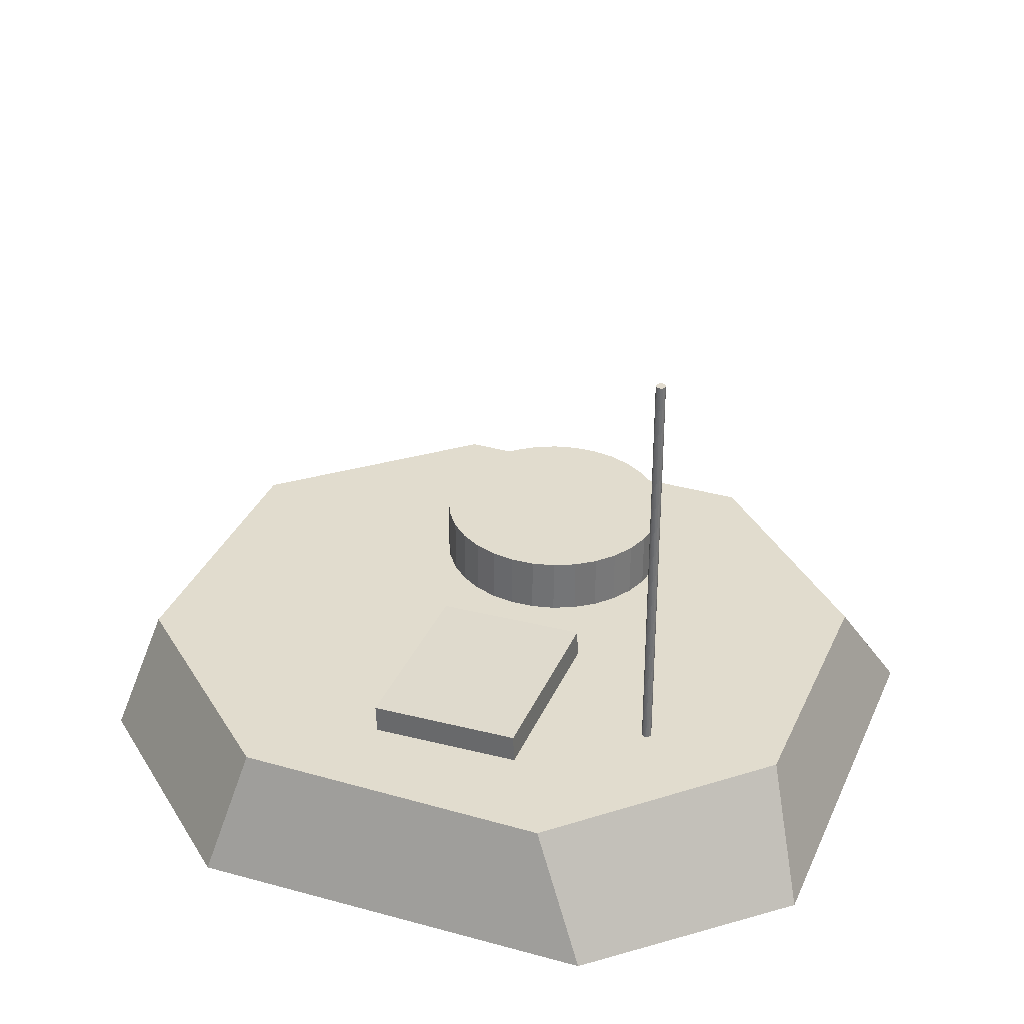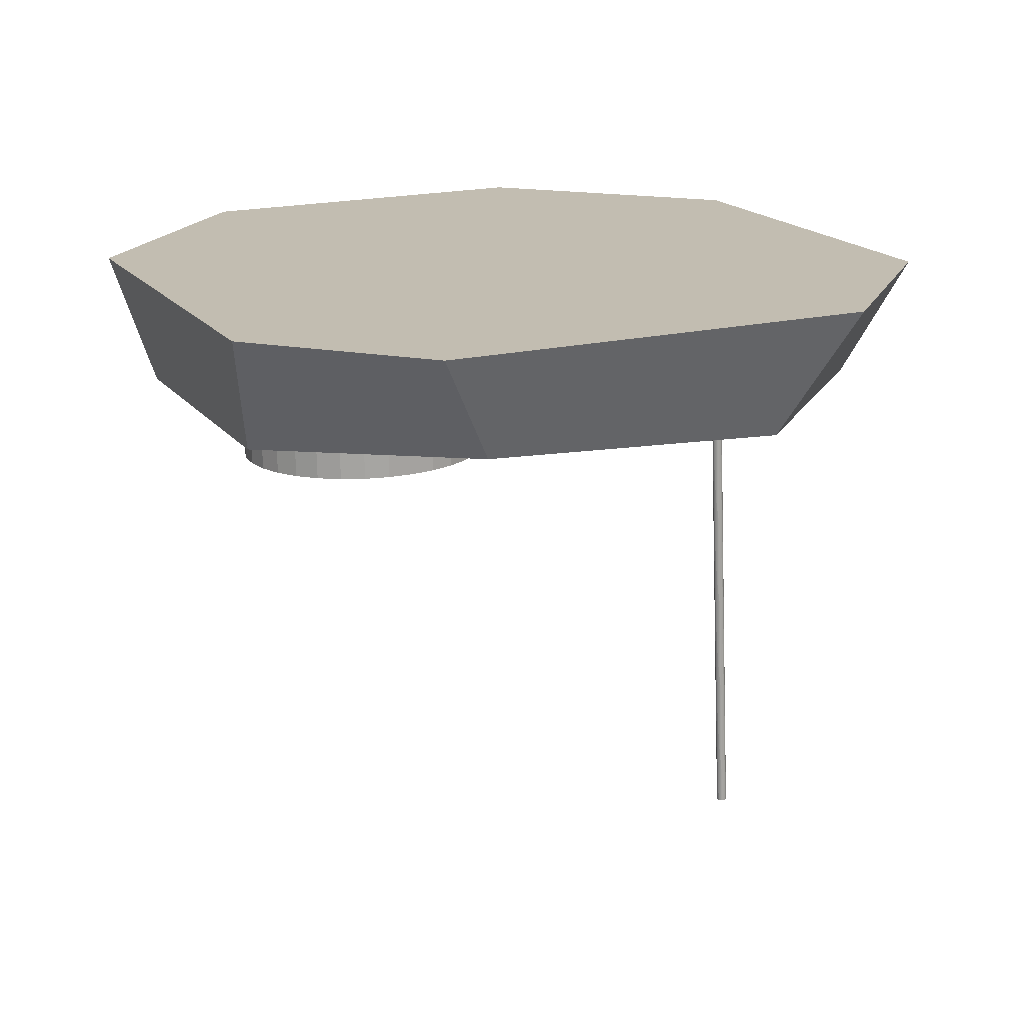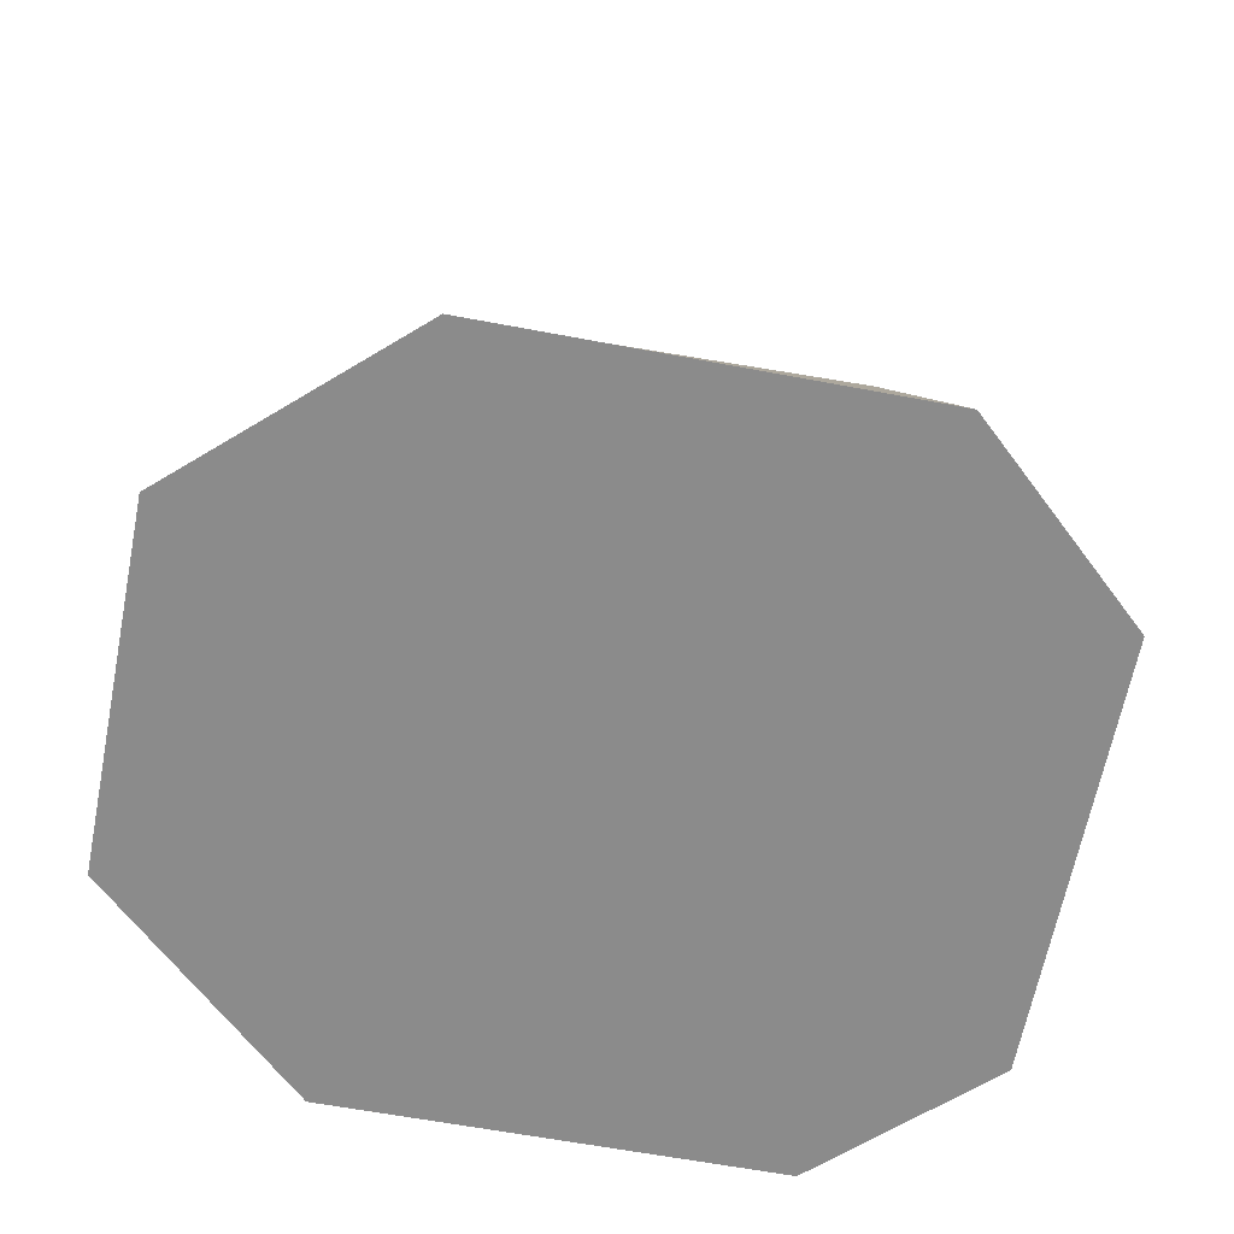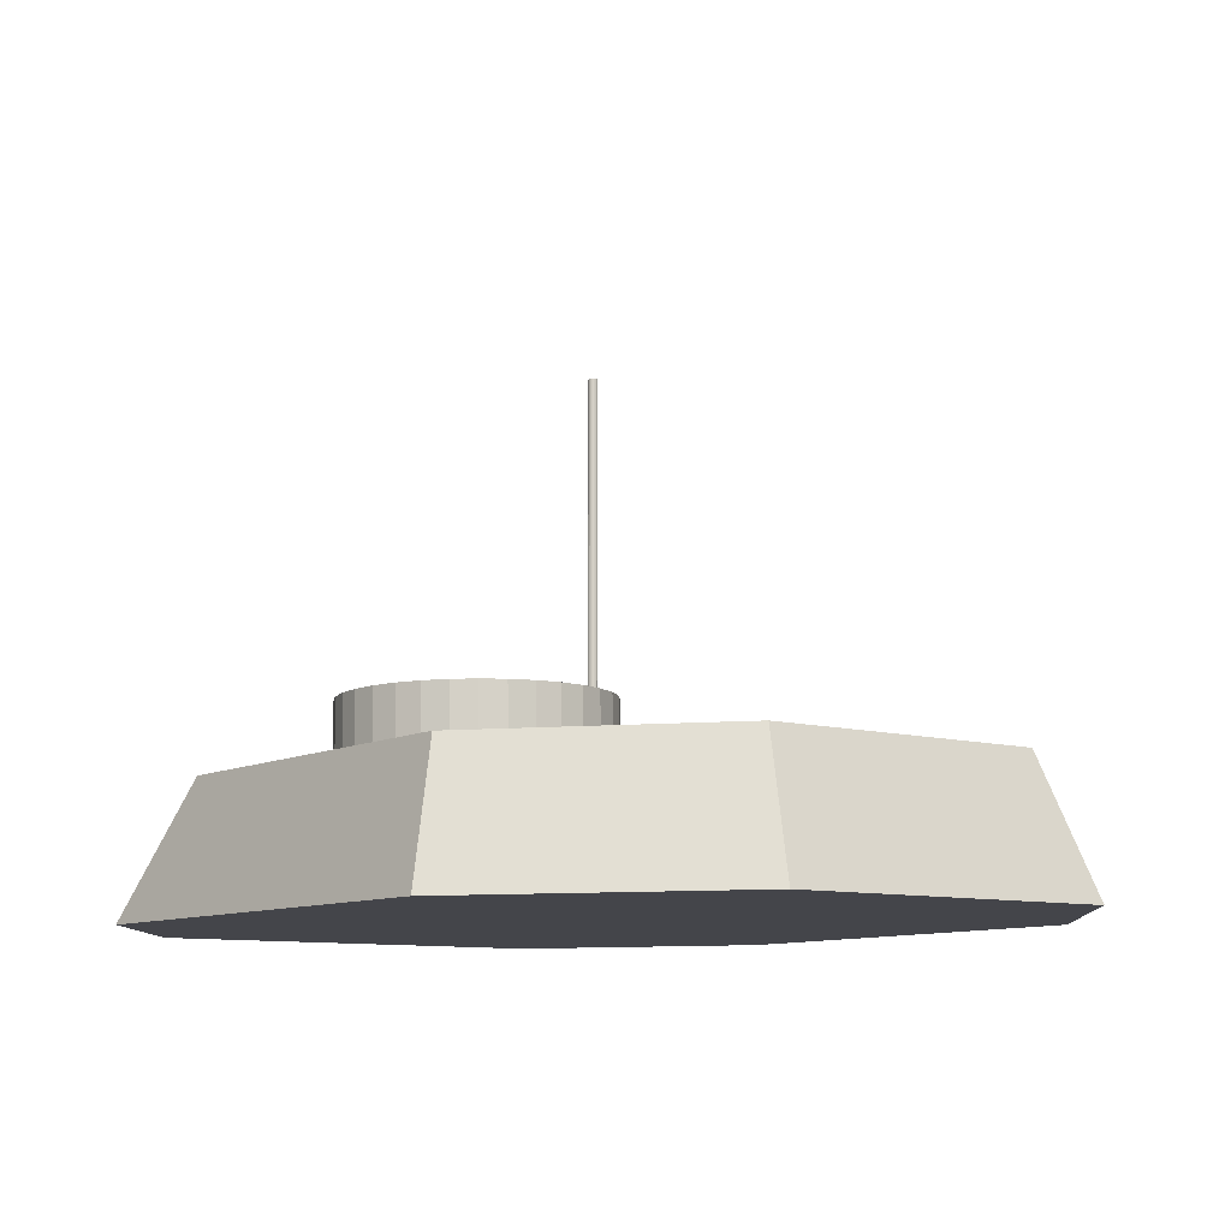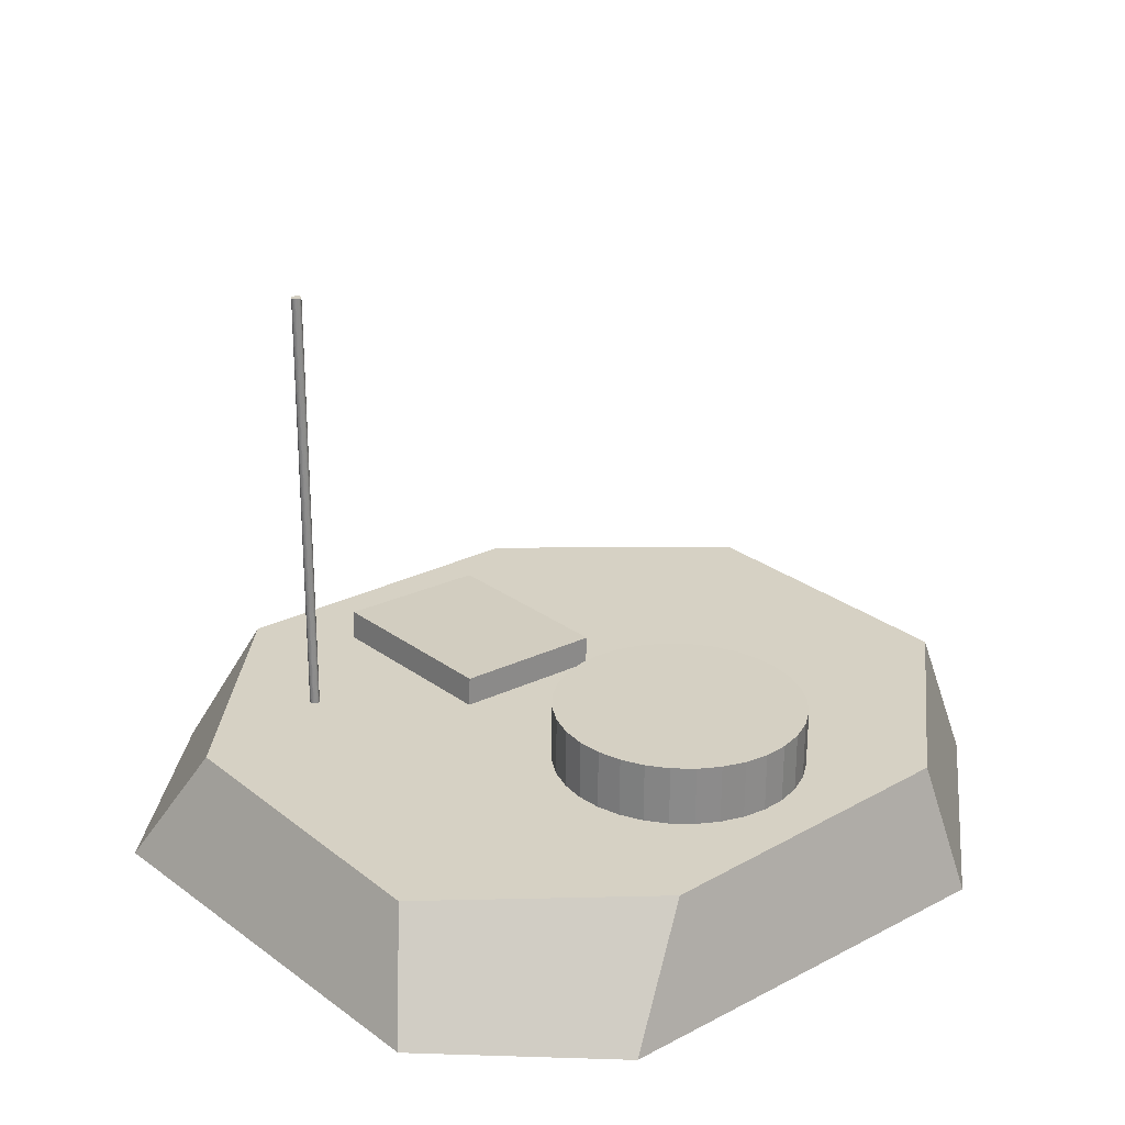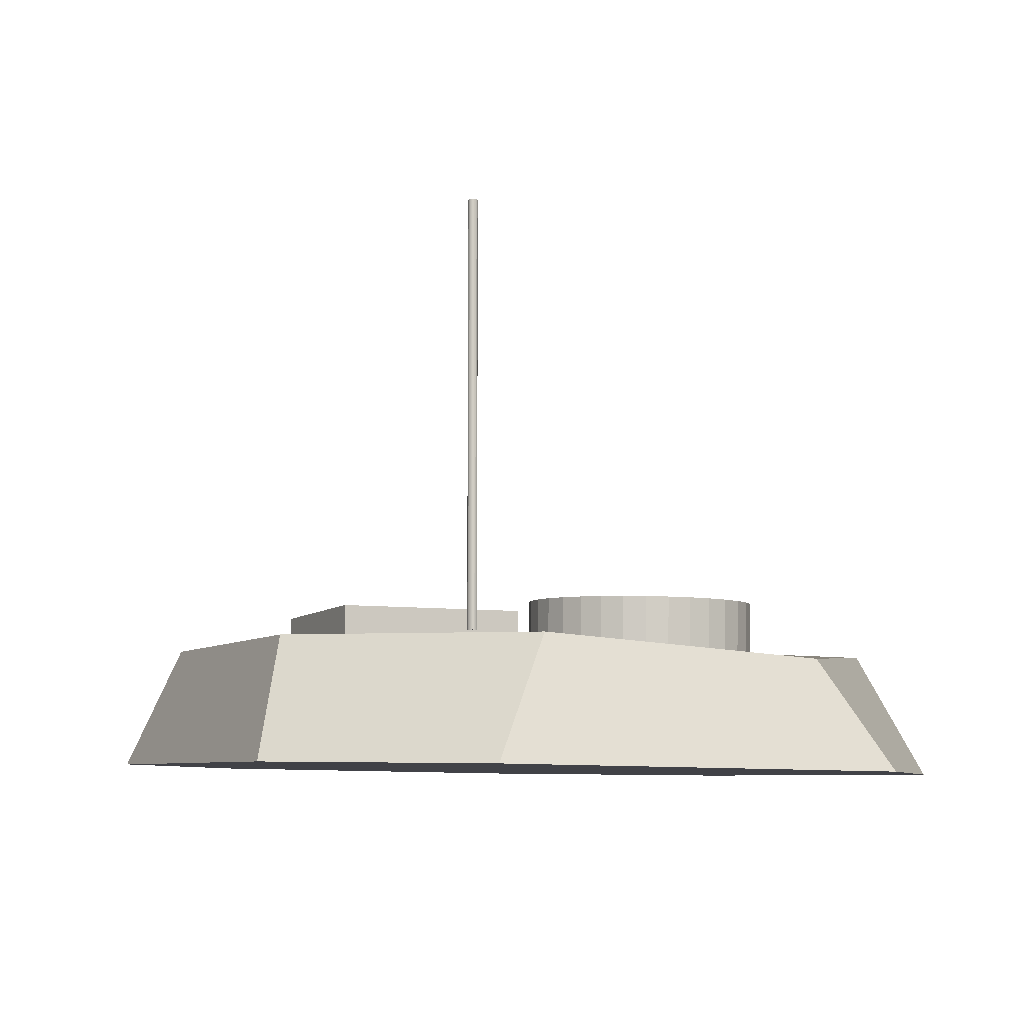
<metadata>
{"format":"obj","ext":"obj","renderer":"f3d","projection":"perspective","resolution":1024,"background":"white","views":[{"elev":34.6,"azim":87.1,"up":"+Y"},{"elev":-72.8,"azim":2.1,"up":"+Z"},{"elev":-62.8,"azim":55.1,"up":"+Y"},{"elev":-10.5,"azim":-63.7,"up":"+Y"},{"elev":25.6,"azim":-154.9,"up":"+Y"},{"elev":-5.8,"azim":130.5,"up":"+Y"}]}
</metadata>
<code>
o Cube.002
v 0.5542 -0.465 0.7089
v 0.004762 -0.4772 0.9508
v -0.03055 -0.1963 0.8383
v 0.4819 -0.2035 0.6074
v -0.686 -0.4921 0.6459
v -0.8817 -0.4961 0.06522
v -0.7916 -0.2138 0.04945
v -0.6137 -0.208 0.5806
v -0.5056 -0.4873 -0.7873
v -0.08748 -0.478 -0.9714
v -0.01697 -0.2419 -0.8252
v -0.5125 -0.2193 -0.6098
v 0.7476 -0.4599 -0.6029
v 0.9144 -0.4566 -0.1078
v 0.7749 -0.195 -0.02605
v 0.5722 -0.1991 -0.5706
f 2 3 8 5
f 15 16 11 12 7 8 3 4
f 9 10 13 14 1 2 5 6
f 3 2 1 4
f 14 15 4 1
f 5 8 7 6
f 11 10 9 12
f 6 7 12 9
f 15 14 13 16
f 10 11 16 13
o Cube.005
v 0.4096 -0.1966 0.3151
v 0.4083 -0.134 0.3172
v 0.03248 -0.1989 0.1458
v 0.03118 -0.1363 0.1478
v 0.5457 -0.1838 0.01182
v 0.5444 -0.1212 0.01387
v 0.1686 -0.1861 -0.1575
v 0.1673 -0.1235 -0.1555
f 17 18 20 19
f 19 20 24 23
f 23 24 22 21
f 21 22 18 17
f 19 23 21 17
f 24 20 18 22
o Cylinder.001
v -0.2896 -0.2274 -0.3948
v -0.2913 -0.08552 -0.3959
v -0.2381 -0.2267 -0.3862
v -0.2398 -0.08483 -0.3872
v -0.1892 -0.226 -0.3677
v -0.1909 -0.0841 -0.3688
v -0.145 -0.2253 -0.3402
v -0.1467 -0.08336 -0.3413
v -0.107 -0.2245 -0.3048
v -0.1087 -0.08263 -0.3058
v -0.07668 -0.2238 -0.2627
v -0.07839 -0.08195 -0.2637
v -0.05529 -0.2232 -0.2155
v -0.057 -0.08133 -0.2166
v -0.04361 -0.2227 -0.1652
v -0.04533 -0.08081 -0.1663
v -0.04209 -0.2223 -0.1136
v -0.04381 -0.0804 -0.1147
v -0.05079 -0.222 -0.06273
v -0.0525 -0.08012 -0.0638
v -0.06937 -0.2219 -0.01452
v -0.07108 -0.07998 -0.01559
v -0.09712 -0.2219 0.02917
v -0.09883 -0.07999 0.0281
v -0.133 -0.222 0.06666
v -0.1347 -0.08013 0.06559
v -0.1755 -0.2223 0.0965
v -0.1773 -0.08042 0.09543
v -0.2232 -0.2227 0.1176
v -0.2249 -0.08084 0.1165
v -0.2741 -0.2233 0.129
v -0.2758 -0.08137 0.1279
v -0.3264 -0.2239 0.1304
v -0.3281 -0.08199 0.1294
v -0.3779 -0.2246 0.1218
v -0.3796 -0.08268 0.1207
v -0.4267 -0.2253 0.1033
v -0.4284 -0.08341 0.1022
v -0.471 -0.226 0.07583
v -0.4727 -0.08415 0.07476
v -0.509 -0.2268 0.04035
v -0.5107 -0.08487 0.03928
v -0.5392 -0.2275 -0.001759
v -0.541 -0.08556 -0.002831
v -0.5606 -0.2281 -0.04888
v -0.5623 -0.08617 -0.04996
v -0.5723 -0.2286 -0.09921
v -0.574 -0.08669 -0.1003
v -0.5738 -0.229 -0.1508
v -0.5755 -0.0871 -0.1519
v -0.5651 -0.2293 -0.2017
v -0.5668 -0.08738 -0.2028
v -0.5466 -0.2294 -0.2499
v -0.5483 -0.08752 -0.251
v -0.5188 -0.2294 -0.2936
v -0.5205 -0.08752 -0.2947
v -0.483 -0.2293 -0.3311
v -0.4847 -0.08737 -0.3321
v -0.4404 -0.229 -0.3609
v -0.4421 -0.08708 -0.362
v -0.3927 -0.2286 -0.382
v -0.3944 -0.08666 -0.383
v -0.3418 -0.228 -0.3934
v -0.3435 -0.08614 -0.3945
f 25 26 28 27
f 27 28 30 29
f 29 30 32 31
f 31 32 34 33
f 33 34 36 35
f 35 36 38 37
f 37 38 40 39
f 39 40 42 41
f 41 42 44 43
f 43 44 46 45
f 45 46 48 47
f 47 48 50 49
f 49 50 52 51
f 51 52 54 53
f 53 54 56 55
f 55 56 58 57
f 57 58 60 59
f 59 60 62 61
f 61 62 64 63
f 63 64 66 65
f 65 66 68 67
f 67 68 70 69
f 69 70 72 71
f 71 72 74 73
f 73 74 76 75
f 75 76 78 77
f 77 78 80 79
f 79 80 82 81
f 81 82 84 83
f 83 84 86 85
f 28 26 88 86 84 82 80 78 76 74 72 70 68 66 64 62 60 58 56 54 52 50 48 46 44 42 40 38 36 34 32 30
f 85 86 88 87
f 87 88 26 25
f 25 27 29 31 33 35 37 39 41 43 45 47 49 51 53 55 57 59 61 63 65 67 69 71 73 75 77 79 81 83 85 87
o Cylinder.004
v 0.4728 -0.1822 -0.3008
v 0.4728 0.7357 -0.3008
v 0.4748 -0.1822 -0.3006
v 0.4748 0.7357 -0.3006
v 0.4767 -0.1822 -0.3
v 0.4767 0.7357 -0.3
v 0.4785 -0.1822 -0.299
v 0.4785 0.7357 -0.299
v 0.48 -0.1822 -0.2977
v 0.48 0.7357 -0.2977
v 0.4813 -0.1822 -0.2961
v 0.4813 0.7357 -0.2961
v 0.4823 -0.1822 -0.2943
v 0.4823 0.7357 -0.2943
v 0.4829 -0.1822 -0.2924
v 0.4829 0.7357 -0.2924
v 0.4831 -0.1822 -0.2903
v 0.4831 0.7357 -0.2903
v 0.4829 -0.1822 -0.2883
v 0.4829 0.7357 -0.2883
v 0.4823 -0.1822 -0.2863
v 0.4823 0.7357 -0.2863
v 0.4813 -0.1822 -0.2845
v 0.4813 0.7357 -0.2845
v 0.48 -0.1822 -0.2829
v 0.48 0.7357 -0.2829
v 0.4785 -0.1822 -0.2816
v 0.4785 0.7357 -0.2816
v 0.4767 -0.1822 -0.2806
v 0.4767 0.7357 -0.2806
v 0.4748 -0.1822 -0.2801
v 0.4748 0.7357 -0.2801
v 0.4728 -0.1822 -0.2799
v 0.4728 0.7357 -0.2799
v 0.4708 -0.1822 -0.2801
v 0.4708 0.7357 -0.2801
v 0.4688 -0.1822 -0.2806
v 0.4688 0.7357 -0.2806
v 0.4671 -0.1822 -0.2816
v 0.4671 0.7357 -0.2816
v 0.4655 -0.1822 -0.2829
v 0.4655 0.7357 -0.2829
v 0.4642 -0.1822 -0.2845
v 0.4642 0.7357 -0.2845
v 0.4633 -0.1822 -0.2863
v 0.4633 0.7357 -0.2863
v 0.4627 -0.1822 -0.2883
v 0.4627 0.7357 -0.2883
v 0.4625 -0.1822 -0.2903
v 0.4625 0.7357 -0.2903
v 0.4627 -0.1822 -0.2924
v 0.4627 0.7357 -0.2924
v 0.4633 -0.1822 -0.2943
v 0.4633 0.7357 -0.2943
v 0.4642 -0.1822 -0.2961
v 0.4642 0.7357 -0.2961
v 0.4655 -0.1822 -0.2977
v 0.4655 0.7357 -0.2977
v 0.4671 -0.1822 -0.299
v 0.4671 0.7357 -0.299
v 0.4688 -0.1822 -0.3
v 0.4688 0.7357 -0.3
v 0.4708 -0.1822 -0.3006
v 0.4708 0.7357 -0.3006
f 89 90 92 91
f 91 92 94 93
f 93 94 96 95
f 95 96 98 97
f 97 98 100 99
f 99 100 102 101
f 101 102 104 103
f 103 104 106 105
f 105 106 108 107
f 107 108 110 109
f 109 110 112 111
f 111 112 114 113
f 113 114 116 115
f 115 116 118 117
f 117 118 120 119
f 119 120 122 121
f 121 122 124 123
f 123 124 126 125
f 125 126 128 127
f 127 128 130 129
f 129 130 132 131
f 131 132 134 133
f 133 134 136 135
f 135 136 138 137
f 137 138 140 139
f 139 140 142 141
f 141 142 144 143
f 143 144 146 145
f 145 146 148 147
f 147 148 150 149
f 92 90 152 150 148 146 144 142 140 138 136 134 132 130 128 126 124 122 120 118 116 114 112 110 108 106 104 102 100 98 96 94
f 149 150 152 151
f 151 152 90 89
f 89 91 93 95 97 99 101 103 105 107 109 111 113 115 117 119 121 123 125 127 129 131 133 135 137 139 141 143 145 147 149 151

</code>
